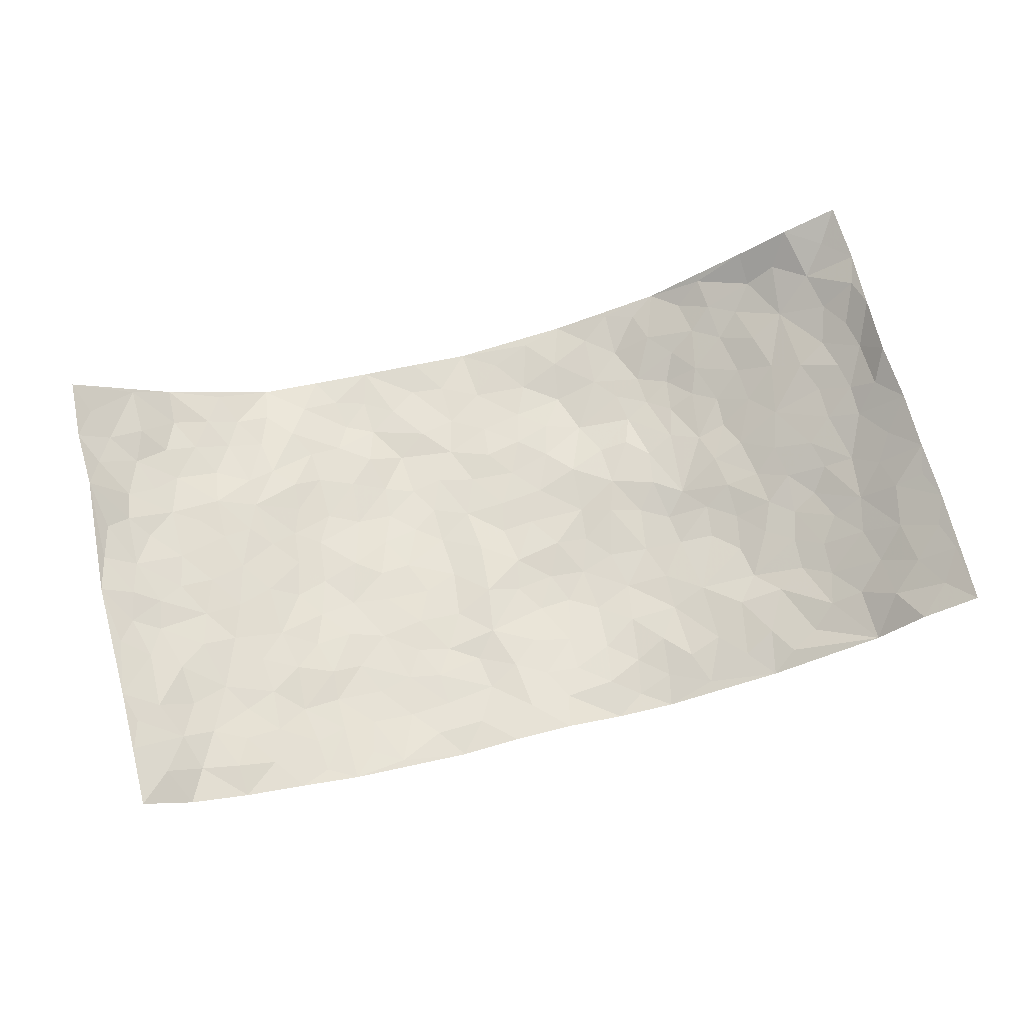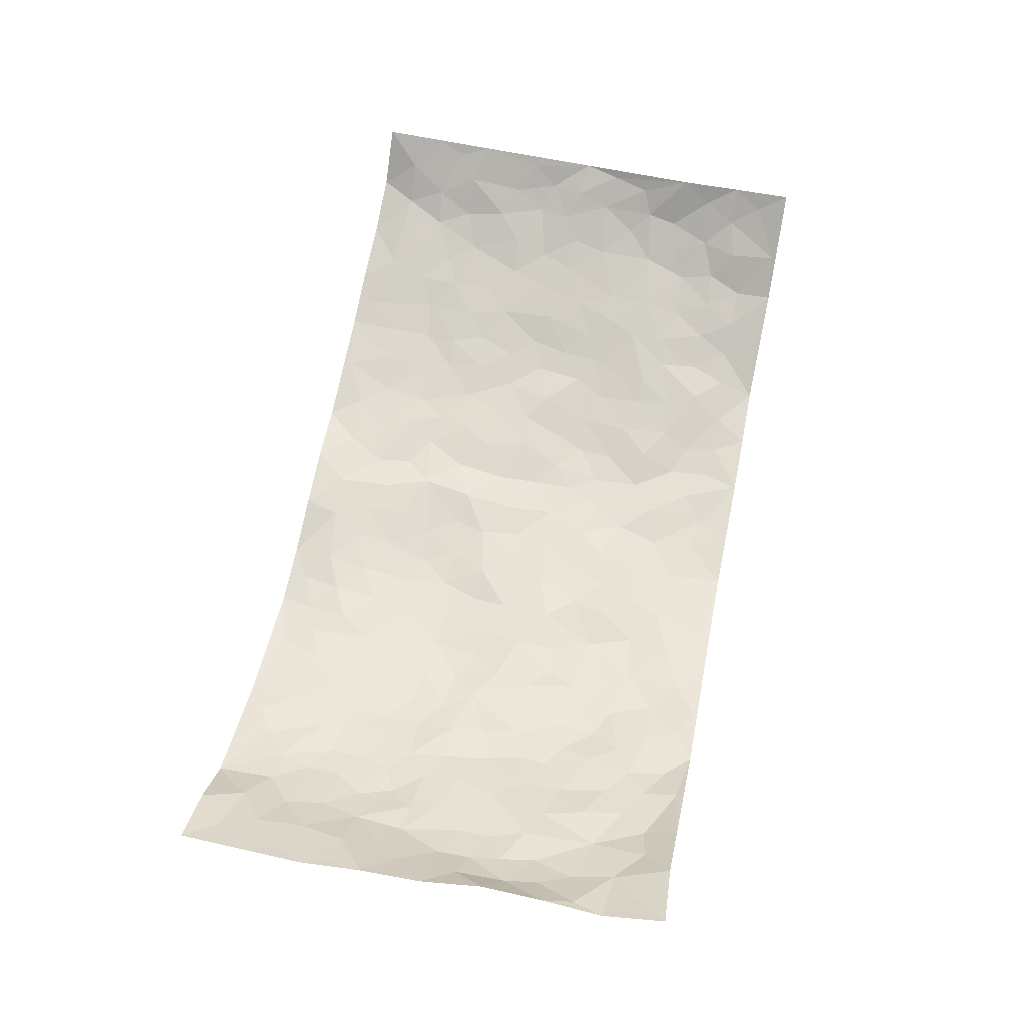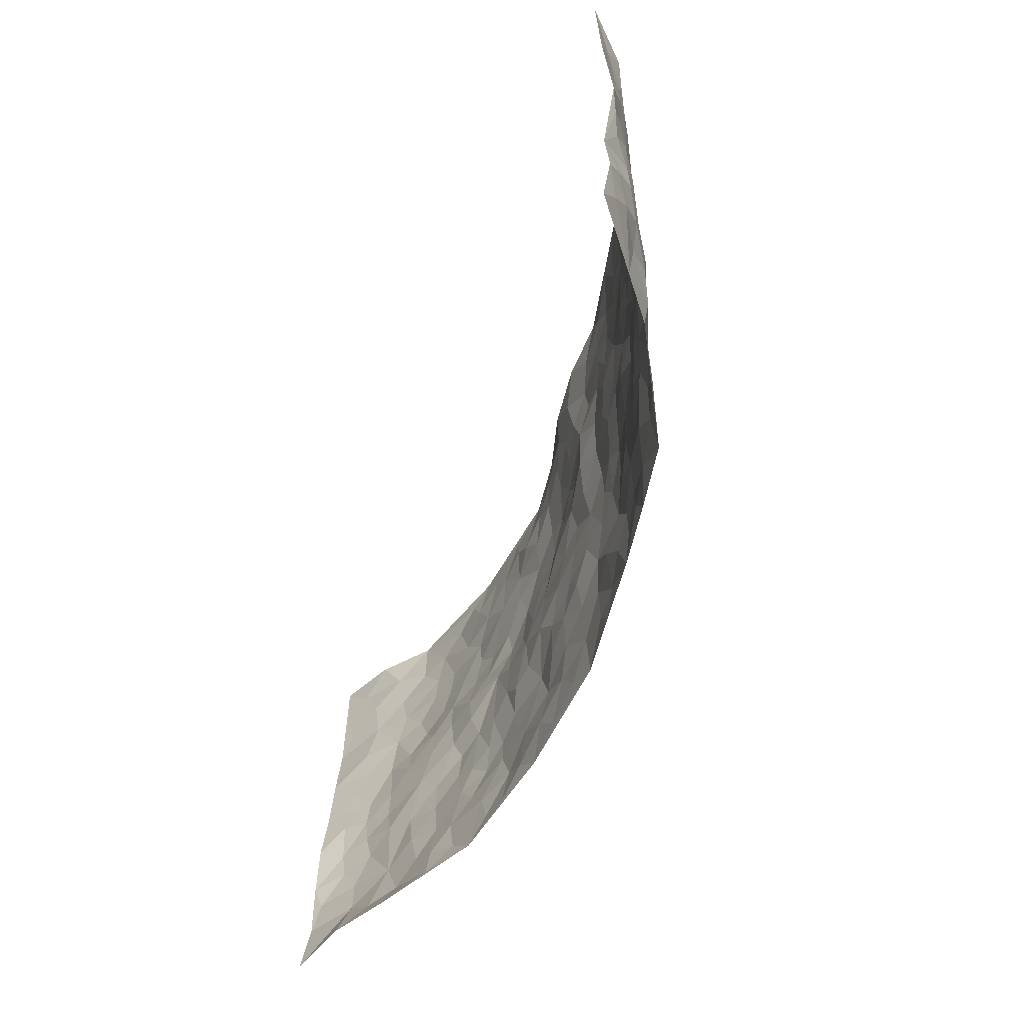
<metadata>
{"format":"obj","ext":"obj","renderer":"f3d","projection":"perspective","resolution":1024,"background":"white","views":[{"elev":68.2,"azim":165.3,"up":"+Z"},{"elev":62.2,"azim":-78.6,"up":"+Z"},{"elev":-59.4,"azim":71.2,"up":"+Y"}]}
</metadata>
<code>
v -0.9148 0.007314 0.2173
v -0.9241 1.003 0.1774
v 0.9094 0.0002604 0.2083
v 0.9298 0.9935 0.1926
v -0.7742 0.3934 0.08749
v -0.9249 0.5033 0.1916
v -0.8271 0.3596 0.1197
v -0.0007356 0.003741 -0.09956
v -0.9177 0.2562 0.2038
v -0.8804 0.3409 0.1574
v -0.6942 0.009627 0.1078
v -0.9239 0.1317 0.2
v -0.6929 0.2936 0.05657
v -0.7986 0.01306 0.1733
v -0.813 0.2903 0.1109
v -0.4838 0.003398 -0.01442
v -0.904 0.1935 0.1889
v -0.2941 0.1688 -0.07089
v -0.7522 0.3228 0.08681
v -0.8239 0.1235 0.1378
v -0.8723 0.06873 0.1783
v -0.7586 0.06828 0.1175
v -0.6551 0.1284 0.04819
v -0.6996 0.07589 0.07531
v -0.8389 0.2099 0.1339
v -0.8696 0.2735 0.1528
v -0.7464 0.1783 0.08395
v -0.6734 0.2109 0.05585
v -0.8355 0.4896 0.1163
v -0.9143 0.3793 0.2033
v -0.7242 0.9982 0.03379
v -0.5301 0.2236 -0.008556
v 0.262 0.1572 -0.08267
v -0.9305 0.7522 0.1765
v -0.368 0.3935 -0.056
v -0.7652 0.7541 0.06388
v -0.7796 0.8327 0.07203
v -0.5757 0.4428 -0.001552
v -0.5955 0.6059 -0.0009324
v -0.4927 0.9981 -0.05024
v -0.909 0.6898 0.1683
v -0.6521 0.563 0.02432
v -0.393 0.7538 -0.05535
v -0.507 0.2807 -0.02452
v -0.4601 0.2256 -0.04294
v -0.4898 0.1636 -0.02018
v -0.4507 0.6363 -0.05098
v -0.3697 0.5593 -0.06859
v 0.1663 0.4743 -0.08127
v -0.3353 0.2222 -0.06695
v -0.2122 0.6111 -0.08378
v -0.3774 0.6292 -0.06309
v -0.3011 0.0595 -0.06061
v -0.625 0.71 -0.003093
v -0.3961 0.195 -0.05621
v -0.84 0.6196 0.1189
v -0.03796 0.3485 -0.07957
v 0.05774 0.3407 -0.08213
v 0.2981 0.4512 -0.06506
v -0.09619 0.5525 -0.07491
v -0.1661 0.5565 -0.08321
v 0.09164 0.6293 -0.06428
v -0.6236 0.3465 0.01884
v -0.7339 0.5744 0.05631
v -0.9058 0.8129 0.1606
v -0.549 0.1312 0.006253
v -0.3644 0.01377 -0.04364
v -0.7739 0.4669 0.08439
v -0.6049 0.1736 0.02235
v -0.5927 0.02211 0.0425
v -0.2445 0.003534 -0.07092
v -0.5988 0.09098 0.03272
v -0.537 0.05486 0.003068
v -0.4274 0.03873 -0.03237
v -0.4462 0.1055 -0.02742
v -0.8535 0.6883 0.1323
v -0.9207 0.8775 0.1725
v -0.7199 0.5102 0.05953
v -0.003928 0.9963 -0.05513
v -0.7837 0.6769 0.07602
v -0.5579 0.3157 -0.01038
v -0.509 0.4616 -0.01947
v 0.005411 0.5719 -0.07365
v -0.04979 0.4837 -0.07739
v 0.003412 0.4201 -0.07819
v -0.1242 0.1301 -0.08863
v -0.5679 0.6702 -0.01583
v -0.8749 0.5642 0.1467
v -0.7221 0.6915 0.03842
v -0.4493 0.2976 -0.04397
v -0.6207 0.2682 0.02093
v -0.5035 0.6884 -0.03956
v -0.1736 0.4856 -0.07494
v -0.2635 0.4368 -0.06365
v -0.6428 0.6487 0.007765
v -0.01035 0.1183 -0.09793
v -0.416 0.5108 -0.05006
v -0.3453 0.2891 -0.06672
v -0.2419 0.5043 -0.07212
v -0.1809 0.3822 -0.06642
v -0.9252 0.6275 0.1858
v -0.6972 0.6223 0.0291
v -0.7933 0.5806 0.08315
v -0.3625 0.1109 -0.05992
v -0.5176 0.5337 -0.01719
v -0.6681 0.4068 0.04329
v -0.1301 0.3246 -0.07438
v -0.1496 0.25 -0.07927
v -0.5181 0.6114 -0.03052
v 0.1077 0.7288 -0.06264
v -0.00274 0.2156 -0.08935
v -0.07266 0.2735 -0.07785
v 0.005385 0.2887 -0.07847
v -0.4296 0.3643 -0.04634
v -0.1976 0.1853 -0.08729
v -0.6424 0.4885 0.02854
v -0.5542 0.3821 -0.01605
v -0.4912 0.393 -0.03329
v -0.3101 0.5239 -0.07309
v -0.2599 0.3509 -0.06742
v -0.356 0.4675 -0.05659
v -0.2276 0.2726 -0.08418
v -0.09067 0.4118 -0.07404
v -0.5891 0.5316 0.001054
v -0.09173 0.1995 -0.08699
v -0.213 0.09562 -0.07337
v -0.4009 0.2589 -0.05878
v -0.8828 0.4406 0.1606
v -0.8365 0.4226 0.1218
v 0.09227 0.4237 -0.08081
v 0.2106 0.2384 -0.08976
v 0.0825 0.5172 -0.07285
v 0.01929 0.4887 -0.08034
v 0.1673 0.3938 -0.08273
v 0.7732 0.4938 0.07974
v 0.221 0.4344 -0.07504
v 0.2678 0.3136 -0.07655
v 0.1603 0.567 -0.07504
v 0.1199 0.9984 -0.04524
v -0.2958 0.6195 -0.07976
v 0.4229 0.8813 -0.02985
v 0.4877 0.9999 -0.01273
v -0.2155 0.7803 -0.0763
v -0.06025 0.863 -0.0716
v -0.3229 0.3487 -0.05984
v -0.4592 0.5661 -0.04174
v -0.07406 0.05472 -0.09142
v -0.1578 0.02407 -0.0802
v 0.122 0.002435 -0.08919
v 0.01138 0.8592 -0.06515
v -0.01691 0.6993 -0.08129
v 0.42 0.1954 -0.04217
v 0.3406 0.2889 -0.05765
v 0.5837 0.5248 0.01002
v 0.5225 0.546 -0.0187
v 0.453 0.1338 -0.03379
v 0.5179 0.2264 -0.01634
v 0.4136 0.3606 -0.0462
v 0.02259 0.6402 -0.07632
v -0.06008 0.6278 -0.0833
v -0.1476 0.7296 -0.08846
v -0.08686 0.693 -0.08913
v -0.0609 0.7904 -0.07864
v -0.1375 0.6334 -0.08873
v 0.01997 0.7738 -0.06933
v 0.2429 0.9998 -0.05362
v -0.02148 0.9251 -0.06334
v -0.271 0.8456 -0.06912
v -0.2015 0.879 -0.07877
v -0.318 0.7799 -0.06881
v -0.2478 0.9967 -0.09412
v -0.2301 0.6962 -0.08478
v -0.3204 0.6992 -0.06971
v -0.1414 0.8287 -0.07852
v -0.1246 0.9967 -0.08301
v 0.217 0.7466 -0.06286
v 0.1732 0.6671 -0.06978
v 0.3259 0.5954 -0.05338
v 0.26 0.5228 -0.06216
v 0.2646 0.6663 -0.05582
v 0.4226 0.7446 -0.03214
v 0.3547 0.6832 -0.04654
v 0.2846 0.734 -0.05444
v 0.06596 0.9281 -0.05298
v 0.07704 0.8226 -0.06119
v 0.1437 0.8588 -0.06433
v 0.2487 0.8743 -0.05473
v 0.32 0.7943 -0.04884
v 0.2311 0.5959 -0.06309
v -0.8449 0.8701 0.1237
v -0.6776 0.8166 0.01293
v -0.8368 0.7772 0.1148
v -0.8151 0.9994 0.1169
v -0.8775 0.9429 0.1453
v -0.7827 0.9219 0.08447
v -0.7221 0.8851 0.03641
v -0.6053 0.9295 -0.01633
v -0.6576 0.8856 0.006478
v -0.6814 0.7459 0.01862
v -0.5609 0.8142 -0.02344
v -0.6214 0.7808 -0.009165
v -0.5125 0.9013 -0.0354
v -0.3938 0.8781 -0.05978
v -0.5457 0.9602 -0.02942
v -0.4672 0.8162 -0.04209
v -0.4454 0.9359 -0.05422
v -0.3486 0.9719 -0.07508
v -0.5147 0.7608 -0.03917
v -0.323 0.9007 -0.06932
v -0.2616 0.9292 -0.08355
v 0.155 0.7853 -0.06694
v 0.2527 0.8051 -0.05423
v 0.1859 0.9343 -0.05521
v 0.3918 0.8133 -0.0378
v 0.3358 0.8819 -0.04642
v 0.3795 0.9839 -0.03078
v 0.2867 0.9388 -0.04739
v 0.4399 0.9494 -0.02349
v 0.379 0.4932 -0.04387
v 0.3249 0.529 -0.05442
v 0.4817 0.6034 -0.02524
v 0.4302 0.664 -0.03067
v 0.4052 0.5881 -0.04341
v 0.3524 0.1893 -0.05761
v 0.4782 0.3333 -0.02592
v 0.458 0.5219 -0.03539
v 0.3475 0.3876 -0.05956
v -0.1264 0.9134 -0.07545
v -0.186 0.9562 -0.08684
v 0.3221 0.1328 -0.07326
v 0.6019 0.01358 0.004974
v 0.2031 0.3343 -0.08388
v 0.2728 0.3851 -0.07538
v 0.5755 0.2462 0.005232
v 0.7256 0.9956 0.05592
v 0.9141 0.2468 0.1985
v 0.4904 0.8125 -0.02068
v 0.705 0.4849 0.05083
v 0.4854 0.7473 -0.01635
v 0.9351 0.4942 0.1765
v 0.656 0.2916 0.0365
v 0.5066 0.4669 -0.02169
v 0.7597 0.3079 0.07159
v 0.5552 0.4141 -0.001088
v 0.4912 0.002464 -0.04961
v 0.09099 0.2532 -0.09139
v 0.5036 0.07677 -0.03305
v 0.1361 0.32 -0.08614
v 0.4145 0.2657 -0.04219
v 0.8425 0.2611 0.1207
v 0.6319 0.4602 0.02583
v 0.5737 0.08174 -0.01146
v 0.4477 0.4247 -0.03644
v 0.5976 0.3702 0.01724
v 0.286 0.2321 -0.06766
v 0.4737 0.2705 -0.0229
v 0.2659 0.07804 -0.08133
v 0.3686 0.001507 -0.06588
v 0.2458 0.0014 -0.07987
v 0.2022 0.1145 -0.08432
v 0.06912 0.171 -0.09669
v 0.1462 0.1906 -0.08562
v 0.6052 0.1463 0.005334
v 0.7586 0.4198 0.07282
v 0.7341 0.2186 0.05416
v 0.6391 0.07906 0.02287
v 0.6571 0.3822 0.03468
v 0.7028 0.3365 0.05141
v 0.8525 0.3223 0.128
v 0.7321 0.5649 0.05779
v 0.6797 0.1432 0.03587
v 0.7453 0.147 0.06475
v 0.816 0.3639 0.1005
v 0.8971 0.3449 0.1632
v 0.8551 0.4344 0.1266
v 0.5732 0.3116 0.008867
v 0.788 0.1036 0.1047
v 0.3336 0.0629 -0.06935
v 0.4114 0.0682 -0.0536
v 0.07126 0.07838 -0.09699
v 0.1433 0.07244 -0.09349
v 0.93 0.7451 0.1873
v 0.7157 0.07581 0.05117
v 0.646 0.2138 0.02137
v 0.9167 0.4193 0.1696
v 0.8723 0.5047 0.1402
v 0.786 0.247 0.08678
v 0.5303 0.1482 -0.02284
v 0.7113 -0.0009207 0.06117
v 0.4999 0.3927 -0.02177
v 0.8854 0.06102 0.1752
v 0.919 0.1229 0.1949
v 0.8125 0.1765 0.1036
v 0.8575 0.121 0.1423
v 0.7892 0.007057 0.1174
v 0.8892 0.1848 0.165
v 0.6563 0.5534 0.03219
v 0.6825 0.6304 0.03776
v 0.5798 0.635 0.006965
v 0.8047 0.6874 0.09773
v 0.625 0.7702 0.02237
v 0.9158 0.6199 0.1683
v 0.751 0.6384 0.07101
v 0.8333 0.5914 0.1066
v 0.7243 0.7417 0.05278
v 0.8217 0.5272 0.1071
v 0.8858 0.5695 0.1389
v 0.8629 0.6552 0.1301
v 0.6333 0.6908 0.02338
v 0.5603 0.7234 0.005166
v 0.5071 0.6743 -0.01528
v 0.8292 0.8486 0.1134
v 0.7018 0.8691 0.05223
v 0.7961 0.7731 0.0869
v 0.8642 0.7739 0.1402
v 0.7678 0.8412 0.07218
v 0.9276 0.8693 0.1881
v 0.6866 0.8007 0.03938
v 0.9113 0.8069 0.1728
v 0.73 0.929 0.06499
v 0.8396 0.9936 0.1057
v 0.6052 0.9983 0.02583
v 0.8056 0.922 0.09046
v 0.873 0.924 0.1467
v 0.6536 0.9339 0.03832
v 0.5534 0.9019 0.001469
v 0.4904 0.8824 -0.0175
v 0.547 0.9705 0.003325
v 0.5671 0.8219 0.0003827
v 0.6296 0.8597 0.02571
f 29 6 128
f 12 21 20
f 26 10 9
f 55 45 46
f 27 19 15
f 26 9 17
f 101 6 88
f 12 1 21
f 7 15 19
f 125 86 96
f 84 123 85
f 129 29 128
f 25 27 15
f 12 20 17
f 73 75 66
f 22 14 11
f 26 17 25
f 9 12 17
f 25 15 26
f 5 129 7
f 52 146 48
f 55 18 50
f 7 19 5
f 20 27 25
f 124 82 105
f 41 76 34
f 20 14 22
f 14 20 21
f 14 21 1
f 24 22 11
f 24 27 22
f 72 66 69
f 69 32 91
f 70 24 11
f 24 23 27
f 17 20 25
f 27 20 22
f 10 15 7
f 10 26 15
f 23 28 27
f 27 13 19
f 28 23 69
f 13 27 28
f 119 121 94
f 10 7 129
f 6 30 128
f 9 10 30
f 36 192 80
f 80 102 89
f 118 81 44
f 64 103 78
f 115 126 86
f 45 32 46
f 91 63 13
f 129 68 29
f 95 87 54
f 95 54 199
f 202 40 204
f 82 97 105
f 29 88 6
f 18 55 104
f 148 126 71
f 38 82 124
f 50 18 122
f 117 82 38
f 5 19 106
f 82 117 118
f 80 64 102
f 127 45 55
f 194 77 190
f 98 35 114
f 39 124 105
f 127 50 98
f 106 19 13
f 66 75 46
f 39 95 42
f 63 117 38
f 95 89 102
f 101 56 76
f 51 140 99
f 18 53 126
f 62 83 132
f 45 127 90
f 112 113 57
f 103 29 68
f 130 85 58
f 109 39 105
f 35 94 121
f 113 246 58
f 151 165 163
f 120 100 94
f 114 127 98
f 192 190 65
f 95 39 87
f 36 191 37
f 67 104 74
f 56 101 88
f 13 63 106
f 192 34 76
f 268 241 243
f 108 115 125
f 93 84 60
f 133 84 85
f 156 288 157
f 101 76 41
f 80 103 64
f 105 97 146
f 99 61 51
f 92 109 47
f 125 96 111
f 158 227 153
f 75 104 55
f 69 66 32
f 81 91 32
f 106 78 68
f 42 64 78
f 77 34 65
f 24 70 72
f 75 73 16
f 16 71 67
f 2 34 77
f 13 28 91
f 103 56 88
f 56 80 76
f 72 69 23
f 11 16 70
f 16 73 70
f 16 67 74
f 115 18 126
f 24 72 23
f 73 72 70
f 16 74 75
f 72 73 66
f 32 45 44
f 84 83 60
f 66 46 32
f 78 106 116
f 117 63 81
f 67 53 104
f 103 68 78
f 69 91 28
f 36 80 89
f 106 38 116
f 106 68 5
f 81 118 117
f 62 132 138
f 32 44 81
f 53 67 71
f 57 58 85
f 123 100 107
f 93 60 61
f 33 230 224
f 8 96 147
f 132 133 130
f 140 48 119
f 93 100 123
f 122 98 50
f 164 60 160
f 53 71 126
f 125 112 108
f 193 194 195
f 75 55 46
f 63 91 81
f 56 103 80
f 196 198 31
f 18 104 53
f 121 48 97
f 38 106 63
f 118 97 82
f 97 35 121
f 51 172 140
f 130 134 49
f 87 39 109
f 288 252 263
f 97 114 35
f 47 43 92
f 57 113 58
f 248 130 58
f 34 101 41
f 114 90 127
f 116 124 42
f 145 94 35
f 118 114 97
f 167 79 175
f 98 145 35
f 85 123 57
f 43 47 52
f 199 36 89
f 42 78 116
f 159 83 62
f 88 29 103
f 74 104 75
f 118 44 90
f 173 140 172
f 42 95 102
f 190 192 37
f 65 190 77
f 89 95 199
f 125 111 112
f 92 87 109
f 18 115 122
f 177 180 176
f 112 57 107
f 109 105 146
f 93 94 100
f 285 286 275
f 96 86 147
f 137 232 131
f 57 123 107
f 87 92 208
f 49 134 136
f 132 130 49
f 161 164 162
f 50 127 55
f 122 108 107
f 122 107 100
f 48 140 52
f 118 90 114
f 99 119 94
f 123 84 93
f 36 37 192
f 48 121 119
f 120 122 100
f 39 42 124
f 38 124 116
f 248 58 246
f 44 45 90
f 98 122 120
f 146 52 47
f 94 93 99
f 168 209 170
f 212 183 188
f 202 197 200
f 42 102 64
f 107 108 112
f 99 93 61
f 8 280 96
f 112 111 113
f 125 115 86
f 115 108 122
f 128 30 10
f 5 68 129
f 10 129 128
f 132 49 138
f 83 84 133
f 130 133 85
f 83 133 132
f 248 134 130
f 156 152 224
f 151 110 165
f 212 186 211
f 153 224 249
f 254 251 244
f 246 261 262
f 225 158 249
f 49 136 179
f 185 184 150
f 214 188 181
f 181 188 182
f 161 163 174
f 143 170 172
f 110 211 185
f 184 79 167
f 174 228 169
f 62 110 159
f 163 150 144
f 210 169 229
f 170 143 168
f 176 211 110
f 98 120 145
f 94 145 120
f 48 146 97
f 109 146 47
f 148 86 126
f 147 86 148
f 71 8 148
f 8 147 148
f 244 276 254
f 232 136 134
f 174 143 161
f 60 83 160
f 163 162 151
f 159 160 83
f 261 281 262
f 259 281 149
f 219 220 59
f 246 113 111
f 33 255 131
f 157 256 152
f 137 255 153
f 230 278 279
f 262 260 33
f 154 155 242
f 131 255 137
f 248 131 232
f 281 280 149
f 259 258 278
f 220 179 59
f 159 151 160
f 162 160 151
f 164 61 60
f 228 174 144
f 144 174 163
f 159 110 151
f 161 172 164
f 186 184 185
f 161 162 163
f 61 164 51
f 160 162 164
f 187 217 213
f 150 163 165
f 205 202 200
f 79 184 139
f 170 43 173
f 174 169 143
f 161 143 172
f 167 144 150
f 176 180 183
f 172 170 173
f 223 226 221
f 185 150 165
f 99 140 119
f 207 206 203
f 172 51 164
f 43 52 173
f 173 52 140
f 167 175 228
f 228 229 169
f 210 168 169
f 177 110 62
f 189 138 179
f 62 138 177
f 136 232 233
f 181 182 222
f 150 184 167
f 178 180 189
f 49 179 138
f 177 138 189
f 180 178 182
f 178 179 220
f 307 308 304
f 222 223 221
f 215 187 188
f 176 183 212
f 187 213 186
f 214 215 188
f 185 211 186
f 237 181 239
f 182 188 183
f 110 185 165
f 216 215 141
f 211 176 212
f 182 183 180
f 176 110 177
f 213 184 186
f 178 189 179
f 177 189 180
f 195 190 37
f 197 198 200
f 195 194 190
f 34 192 65
f 80 192 76
f 37 196 195
f 194 2 77
f 193 2 194
f 196 37 191
f 31 193 195
f 198 196 191
f 31 195 196
f 199 201 191
f 197 204 31
f 198 191 201
f 31 198 197
f 201 199 54
f 36 199 191
f 54 208 201
f 208 43 205
f 208 54 87
f 198 201 200
f 206 205 203
f 43 170 203
f 210 207 209
f 40 202 206
f 31 204 40
f 197 202 204
f 208 205 200
f 43 203 205
f 205 206 202
f 203 209 207
f 171 40 207
f 40 206 207
f 208 200 201
f 43 208 92
f 170 209 203
f 168 143 169
f 207 210 171
f 168 210 209
f 188 187 212
f 212 187 186
f 166 139 213
f 184 213 139
f 237 214 181
f 215 214 141
f 216 141 218
f 213 217 166
f 142 166 216
f 217 216 166
f 187 215 217
f 216 217 215
f 237 141 214
f 142 216 218
f 223 222 182
f 179 136 59
f 223 220 219
f 267 238 251
f 237 327 141
f 223 182 178
f 158 290 253
f 220 223 178
f 59 233 227
f 233 59 136
f 248 246 131
f 153 249 158
f 251 254 267
f 223 219 226
f 111 261 246
f 297 251 238
f 276 256 157
f 167 228 144
f 229 228 175
f 175 171 229
f 229 171 210
f 260 257 33
f 265 271 272
f 266 289 283
f 269 243 250
f 249 224 152
f 266 283 271
f 227 233 137
f 253 227 158
f 325 313 320
f 135 264 275
f 310 329 239
f 270 298 297
f 249 256 225
f 275 273 269
f 311 222 221
f 155 154 299
f 234 276 157
f 310 311 299
f 222 239 181
f 221 226 155
f 266 263 252
f 242 290 244
f 264 273 275
f 273 264 243
f 242 244 154
f 276 290 225
f 288 234 157
f 240 282 302
f 275 286 306
f 225 290 158
f 234 263 284
f 241 254 276
f 233 232 137
f 137 153 227
f 264 135 238
f 244 251 154
f 260 259 257
f 227 253 219
f 33 224 255
f 154 297 299
f 240 302 307
f 297 154 251
f 264 268 243
f 253 226 219
f 271 284 263
f 277 294 293
f 290 242 253
f 241 234 284
f 59 227 219
f 242 155 226
f 252 245 231
f 157 152 156
f 257 230 33
f 152 256 249
f 278 230 257
f 262 33 131
f 224 153 255
f 259 278 257
f 134 248 232
f 230 279 224
f 96 261 111
f 261 96 280
f 280 281 261
f 246 262 131
f 252 247 245
f 268 267 241
f 283 277 272
f 288 247 252
f 275 274 285
f 295 291 294
f 267 268 264
f 263 234 288
f 309 310 299
f 290 276 244
f 283 272 271
f 267 254 241
f 265 243 241
f 236 240 285
f 297 238 270
f 303 305 298
f 241 276 234
f 221 155 299
f 272 277 293
f 250 243 287
f 286 285 240
f 284 271 265
f 271 263 266
f 295 3 291
f 225 256 276
f 241 284 265
f 289 266 231
f 3 292 291
f 321 235 323
f 293 294 296
f 279 278 258
f 245 279 258
f 279 156 224
f 260 281 259
f 280 8 149
f 262 281 260
f 231 266 252
f 267 264 238
f 306 304 270
f 283 289 295
f 243 269 273
f 236 269 250
f 294 292 296
f 274 236 285
f 269 274 275
f 250 287 293
f 245 289 231
f 236 274 269
f 156 279 247
f 242 226 253
f 247 279 245
f 243 265 287
f 288 156 247
f 265 272 293
f 296 292 236
f 293 287 265
f 295 294 277
f 277 283 295
f 236 250 296
f 289 3 295
f 292 294 291
f 293 296 250
f 300 304 308
f 325 320 235
f 329 330 326
f 270 304 303
f 270 303 298
f 309 305 301
f 135 306 270
f 299 297 298
f 298 309 299
f 238 135 270
f 300 314 305
f 303 300 305
f 304 306 307
f 300 303 304
f 282 319 315
f 322 325 235
f 275 306 135
f 307 306 286
f 240 307 286
f 308 307 302
f 302 282 308
f 308 282 315
f 305 309 298
f 310 309 301
f 310 301 329
f 310 239 311
f 222 311 239
f 299 311 221
f 319 312 315
f 312 323 316
f 301 305 318
f 305 314 316
f 300 308 315
f 316 314 312
f 312 314 315
f 315 314 300
f 323 312 324
f 316 313 318
f 282 4 317
f 330 313 325
f 4 321 324
f 235 320 323
f 282 317 319
f 312 319 317
f 326 325 322
f 316 320 313
f 316 318 305
f 142 218 327
f 327 218 141
f 316 323 320
f 324 312 317
f 4 324 317
f 321 323 324
f 318 313 330
f 328 326 322
f 326 327 329
f 329 327 237
f 326 328 327
f 322 142 328
f 327 328 142
f 329 237 239
f 301 318 330
f 326 330 325
f 330 329 301

</code>
